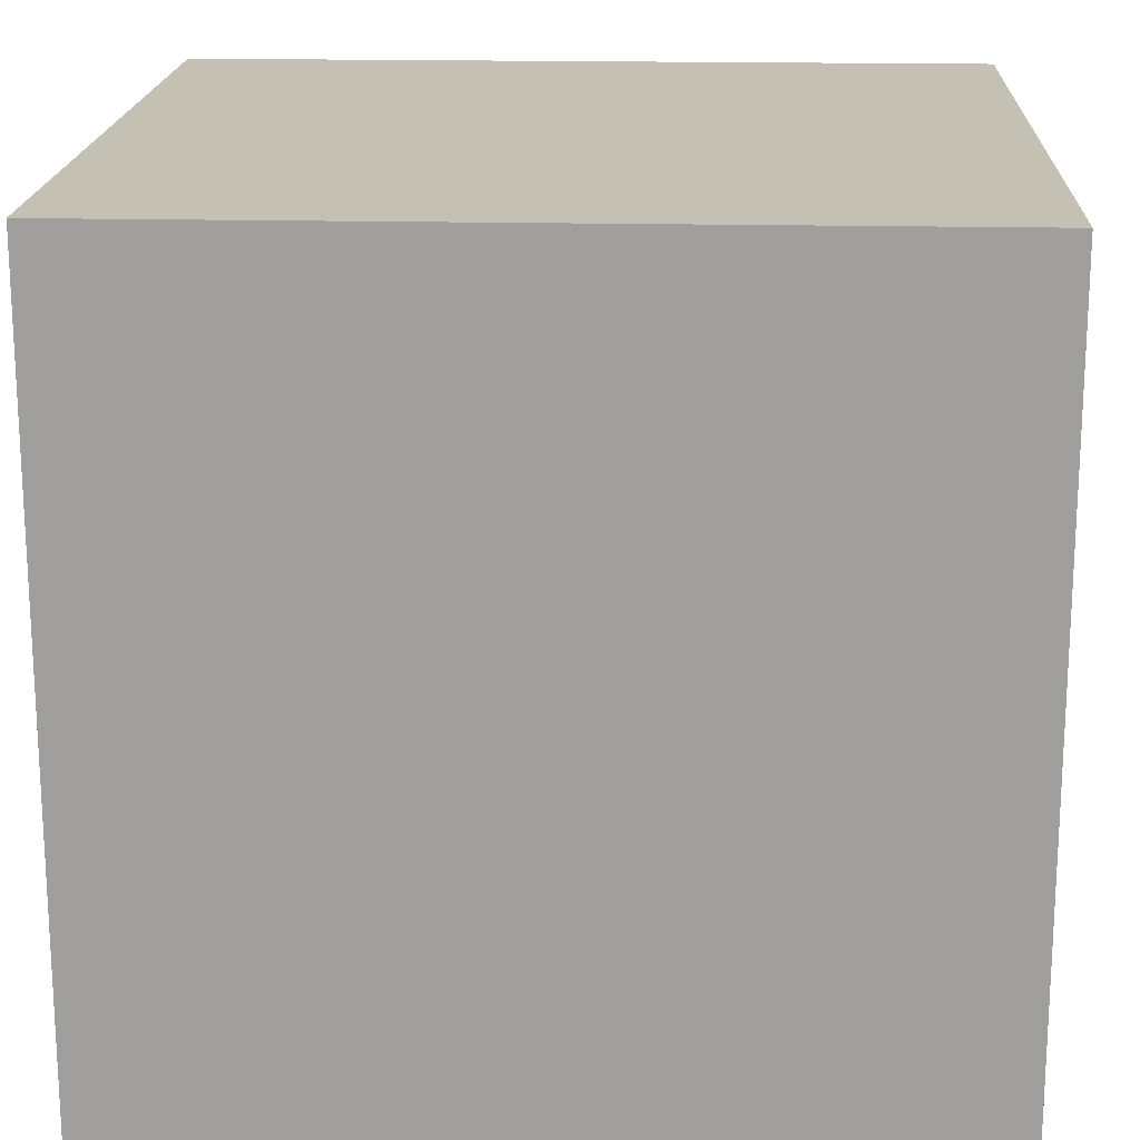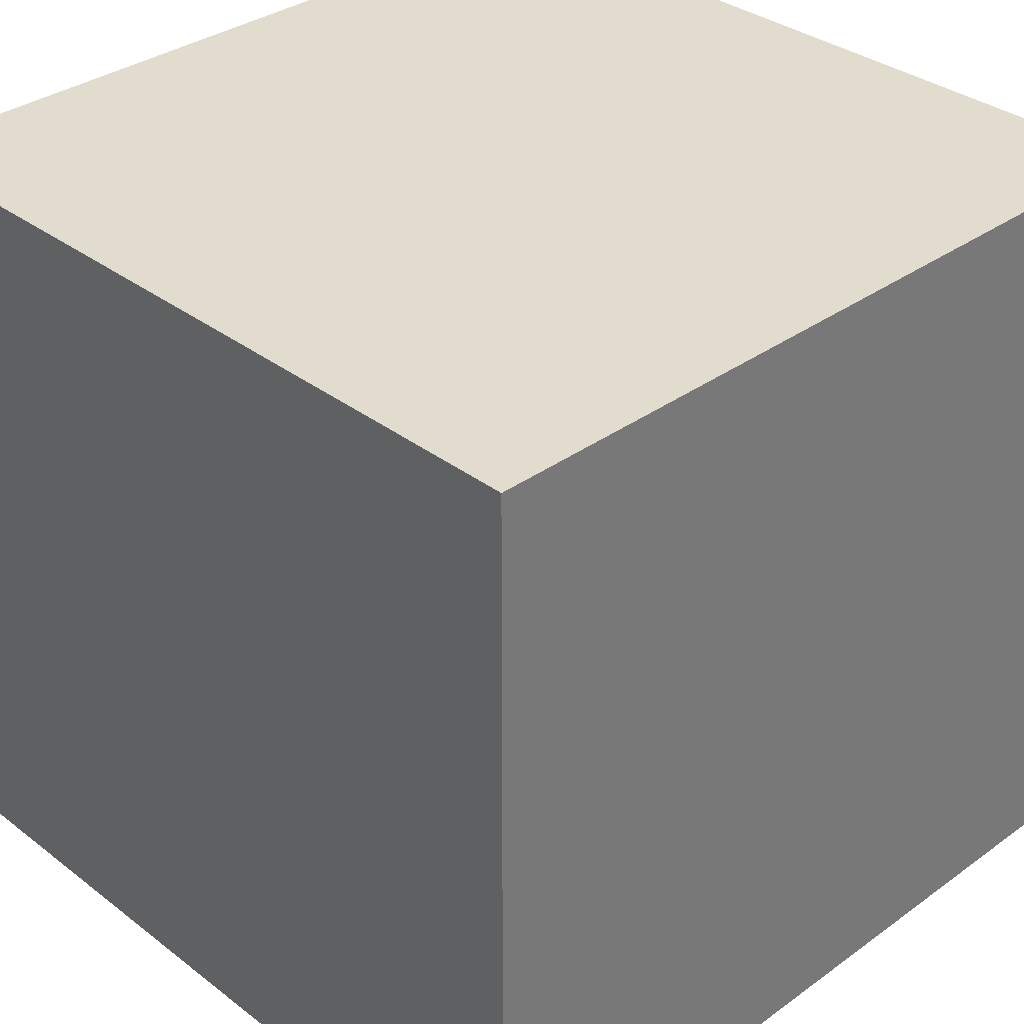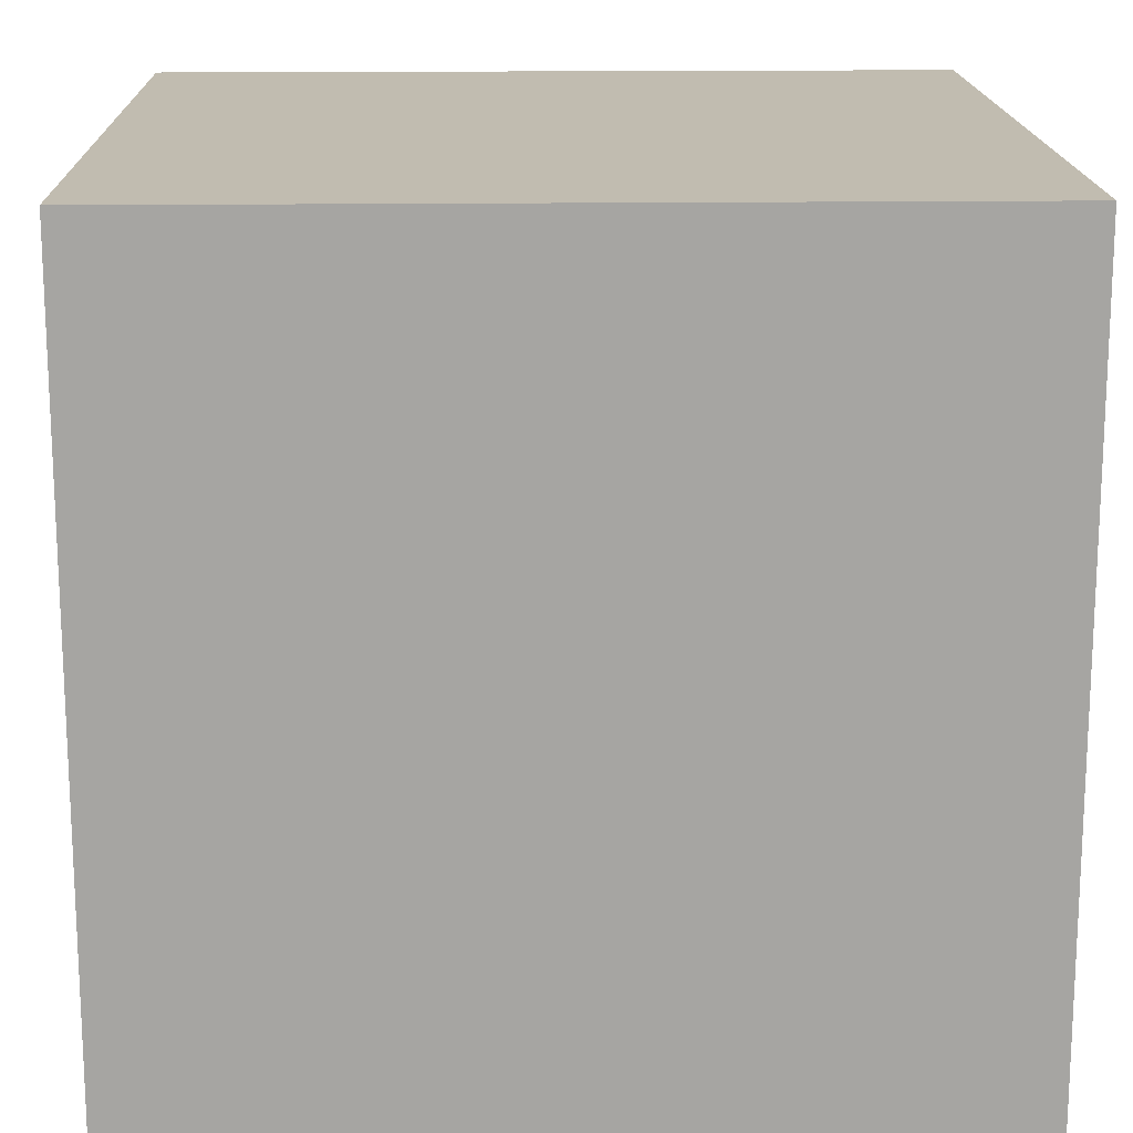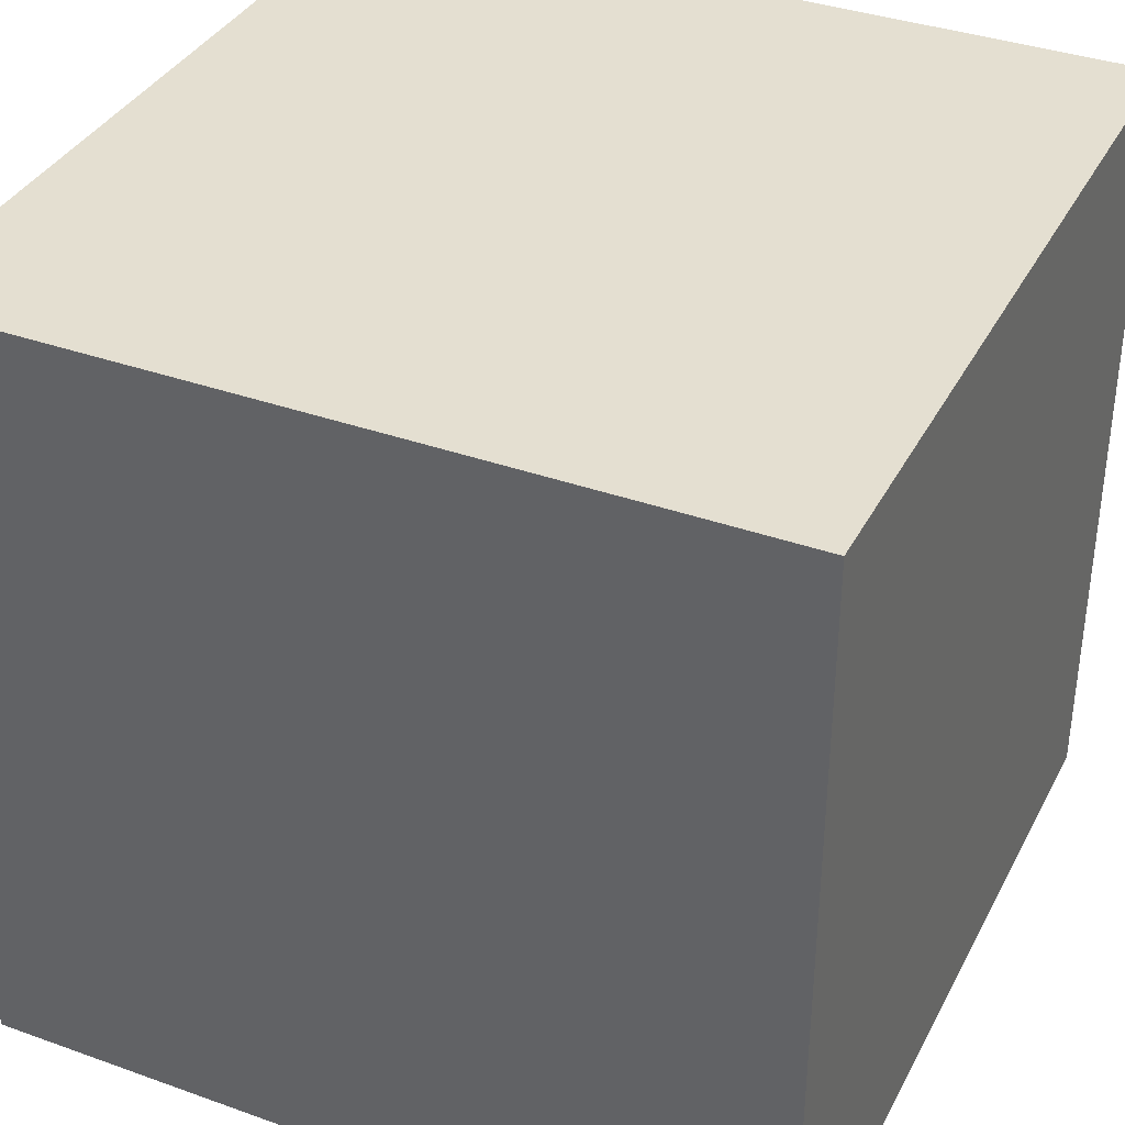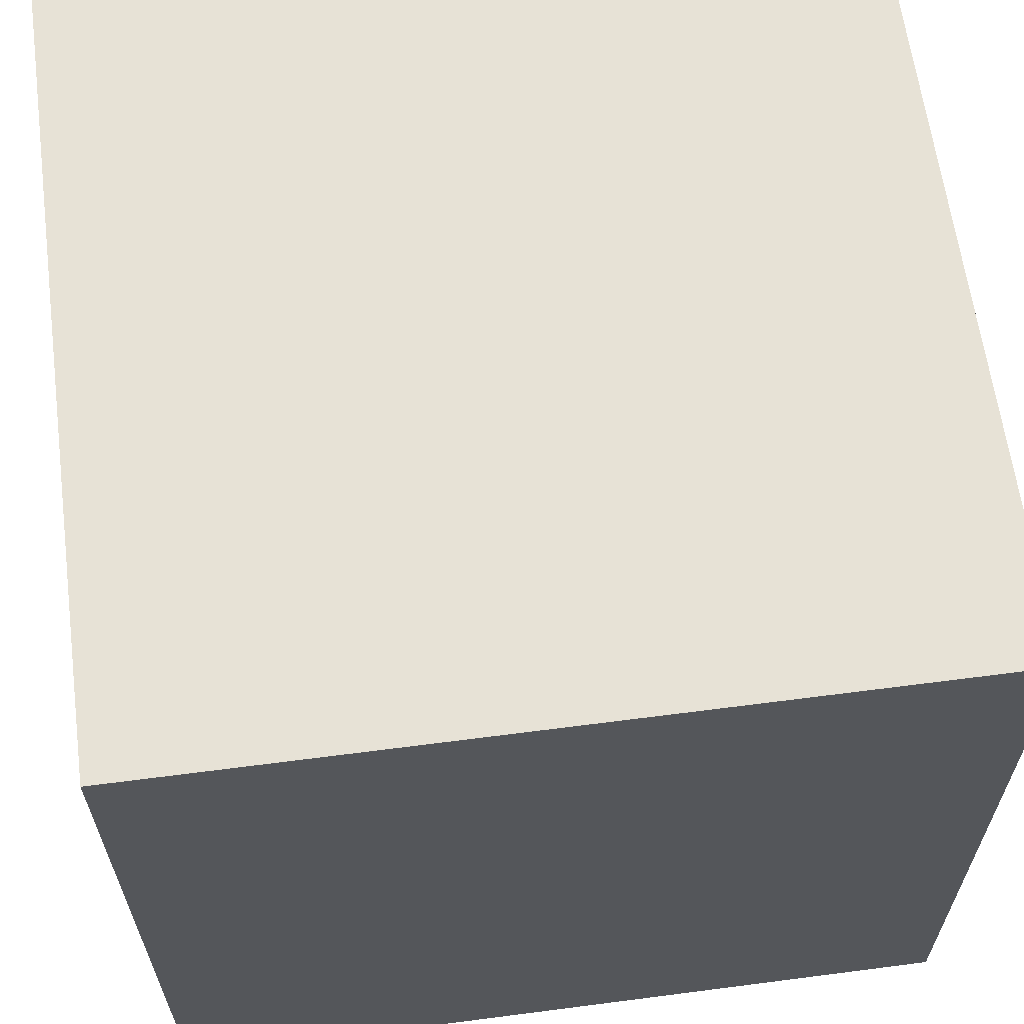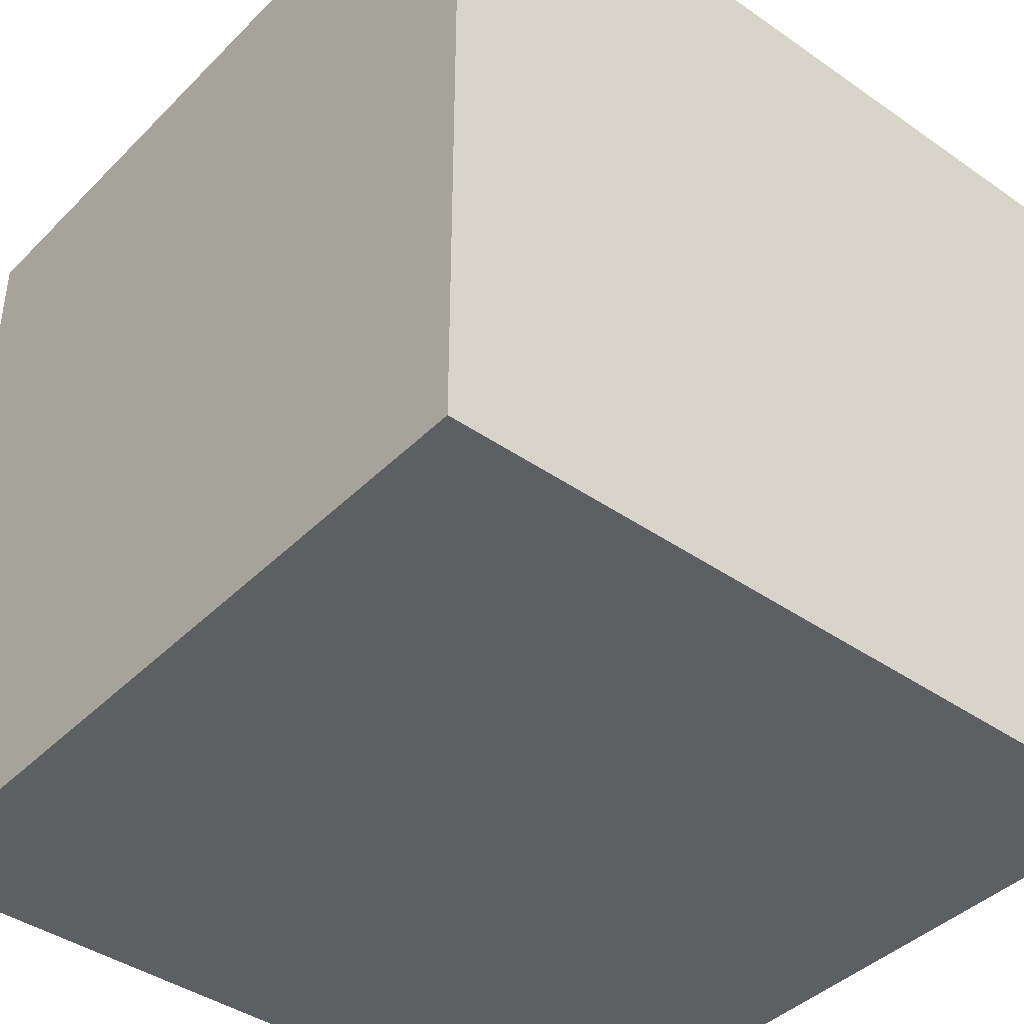
<metadata>
{"format":"obj","ext":"obj","renderer":"f3d","projection":"perspective","resolution":1024,"background":"white","views":[{"elev":18.2,"azim":-177.4,"up":"+Y"},{"elev":34.1,"azim":-44.2,"up":"+Y"},{"elev":16.5,"azim":-1.5,"up":"+Y"},{"elev":36.6,"azim":24.9,"up":"+Z"},{"elev":63.1,"azim":-7.5,"up":"+Z"},{"elev":-41.4,"azim":-130.1,"up":"+Z"}]}
</metadata>
<code>
v 0 0 1
v 0 0 0
v 1 0 0
v 1 0 1
v 0 1 0
v 0 1 1
v 1 1 1
v 1 1 0
f 1 2 3 4
f 5 6 7 8
f 8 3 2 5
f 6 1 4 7
f 5 2 1 6
f 7 4 3 8

</code>
